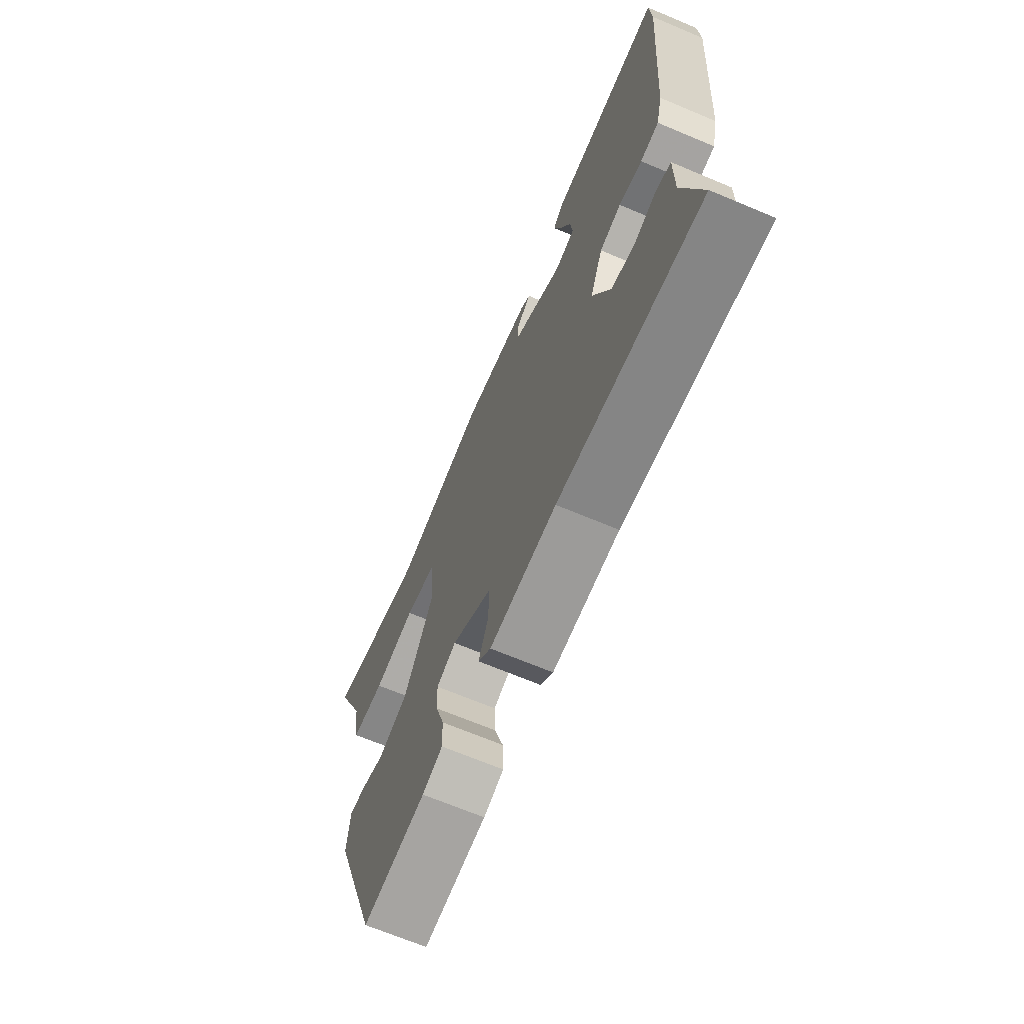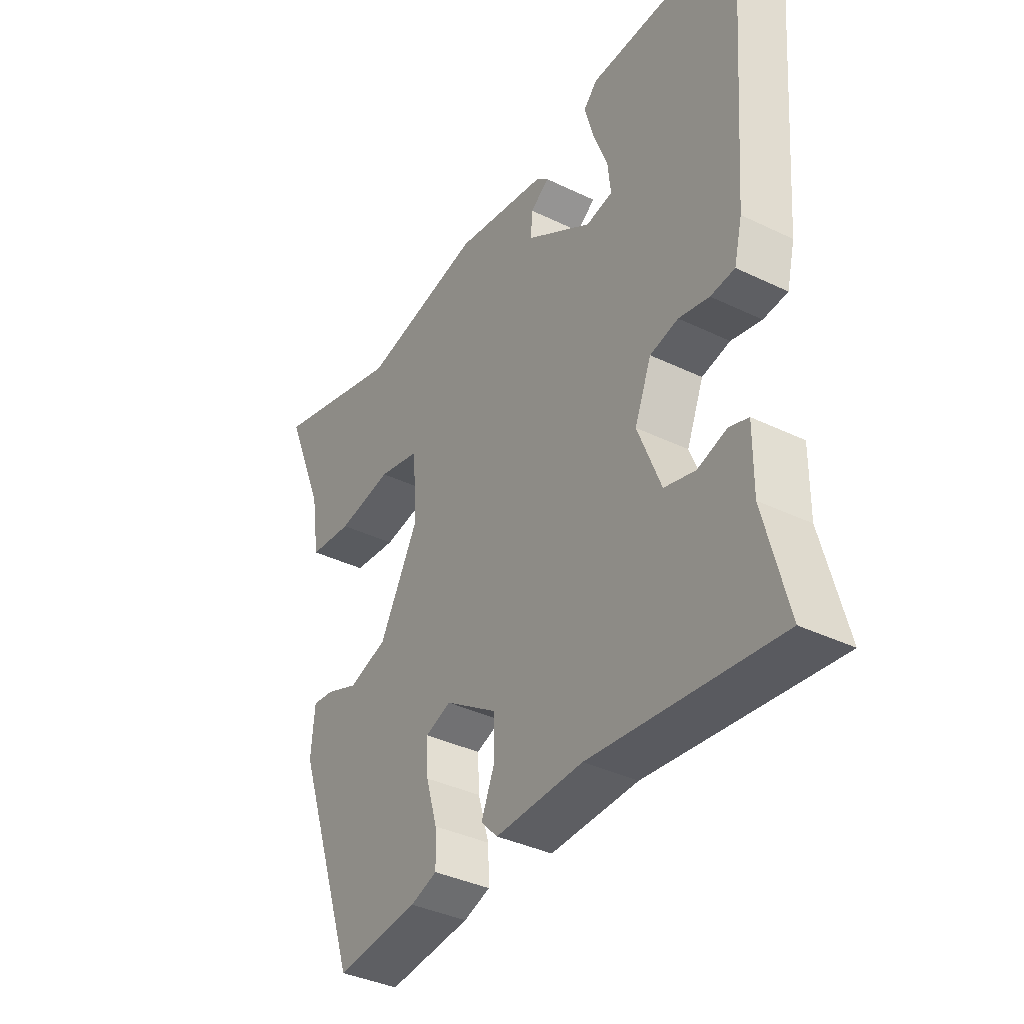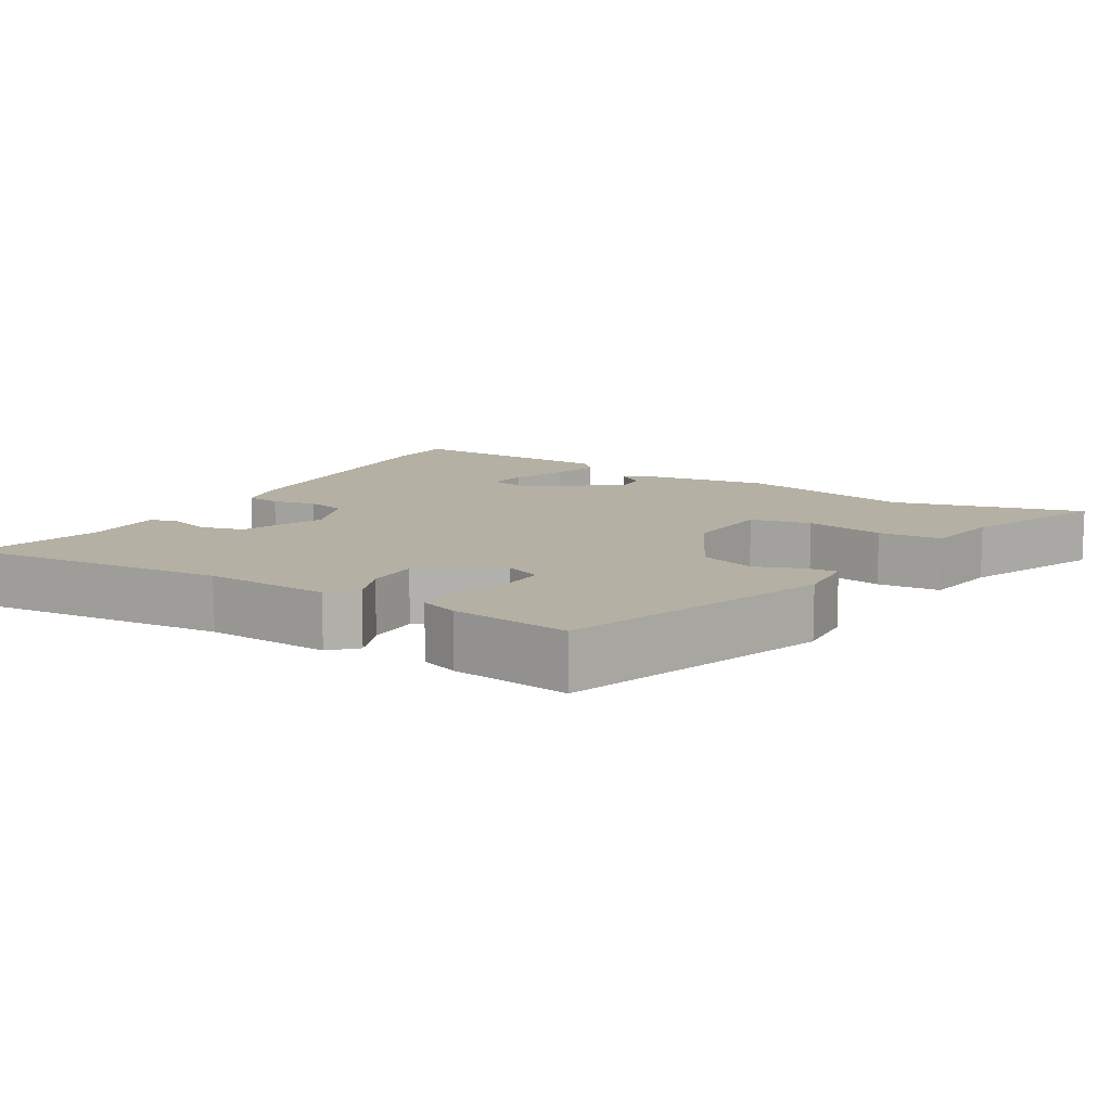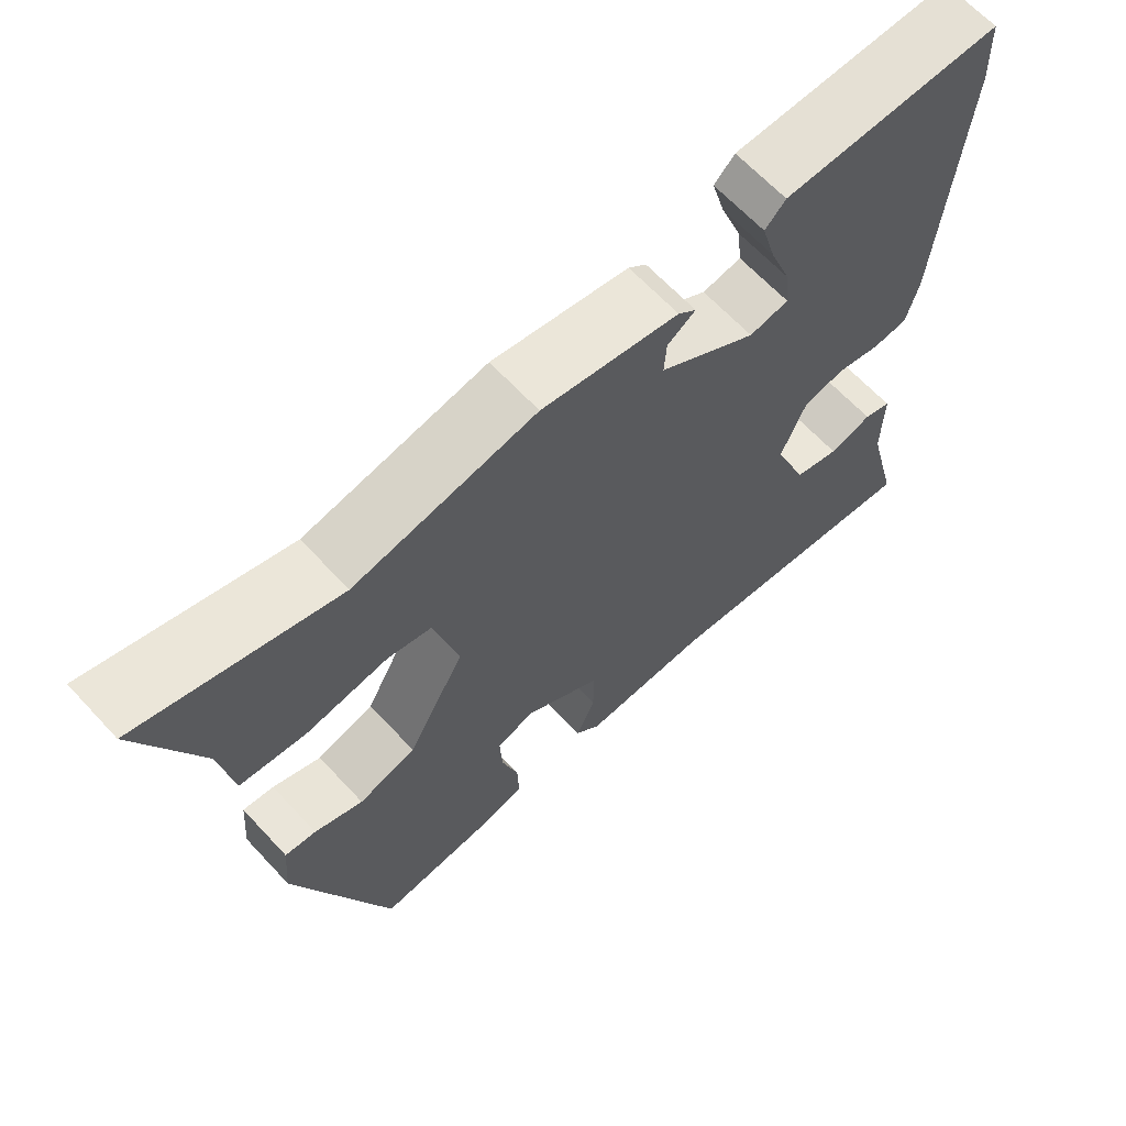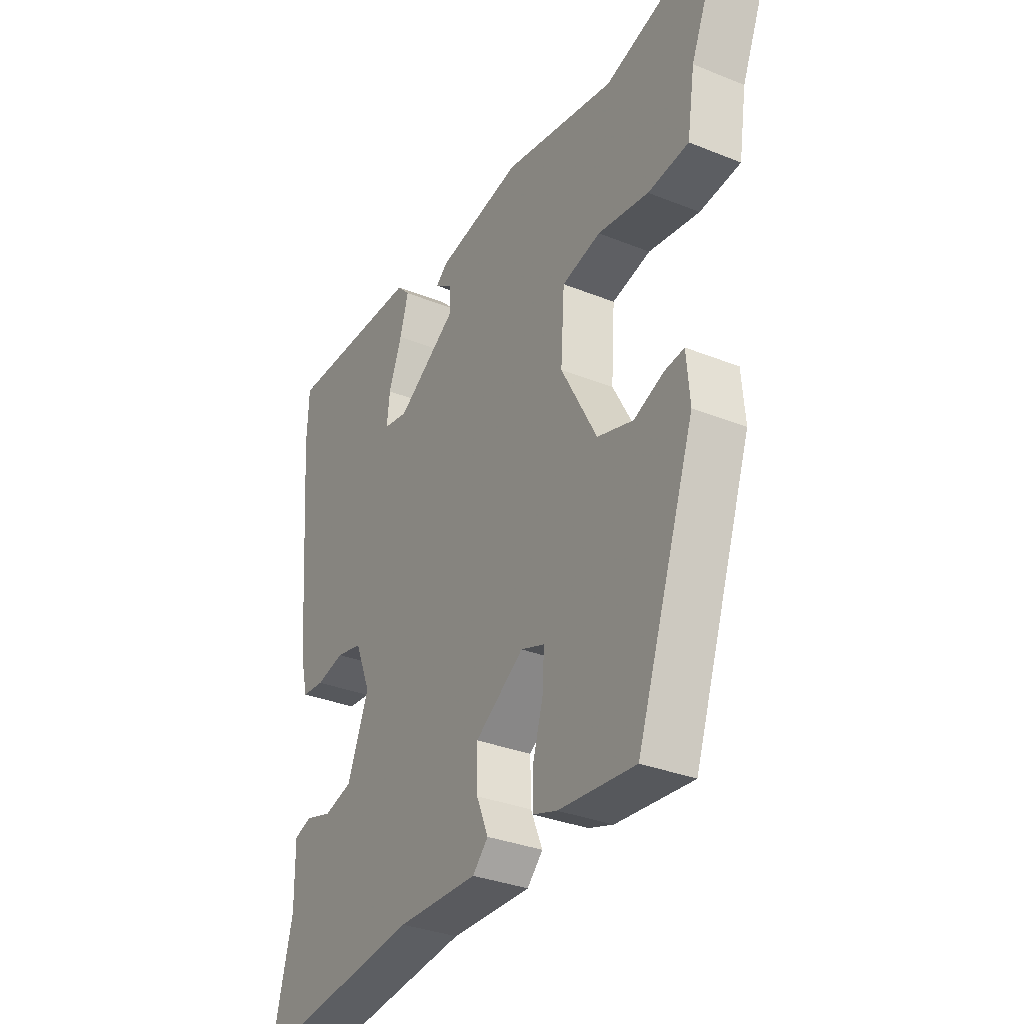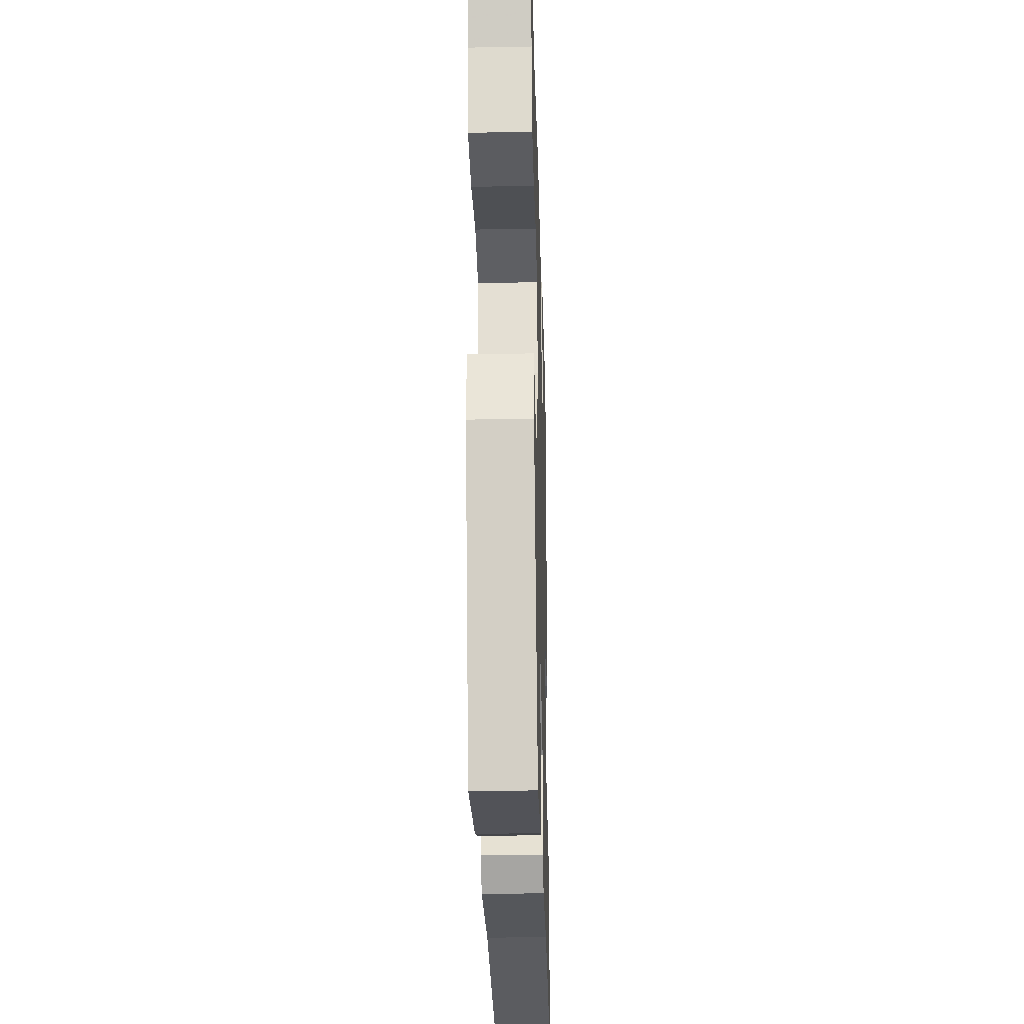
<metadata>
{"format":"obj","ext":"obj","renderer":"f3d","projection":"perspective","resolution":1024,"background":"white","views":[{"elev":-68.4,"azim":67.2,"up":"+Z"},{"elev":-37.8,"azim":58.4,"up":"+Z"},{"elev":11.5,"azim":-148.0,"up":"+Y"},{"elev":65.2,"azim":-42.9,"up":"+Z"},{"elev":-32.4,"azim":-119.4,"up":"+Z"},{"elev":-28.0,"azim":-88.4,"up":"+Z"}]}
</metadata>
<code>
v -0.609 0.07 0.532
v -0.351 0.07 0.456
v -0.113 0.07 0.501
v 0.068 0.07 0.467
v 0.092 0.07 0.446
v 0.055 0.07 0.421
v 0.052 0.07 0.375
v 0.181 0.07 0.291
v 0.233 0.07 0.3
v 0.227 0.07 0.355
v 0.199 0.07 0.429
v 0.181 0.07 0.493
v 0.208 0.07 0.521
v 0.499 0.07 0.524
v 0.503 0.07 0.433
v 0.474 0.07 0.059
v 0.458 0.07 -0.006
v 0.411 0.07 -0.01
v 0.352 0.07 0.004
v 0.297 0.07 -0.008
v 0.264 0.07 -0.089
v 0.309 0.07 -0.203
v 0.369 0.07 -0.22
v 0.426 0.07 -0.203
v 0.463 0.07 -0.216
v 0.462 0.07 -0.322
v 0.507 0.07 -0.498
v 0.145 0.07 -0.454
v -0.025 0.07 -0.458
v -0.058 0.07 -0.424
v -0.033 0.07 -0.364
v -0.032 0.07 -0.293
v -0.135 0.07 -0.224
v -0.185 0.07 -0.242
v -0.182 0.07 -0.303
v -0.16 0.07 -0.378
v -0.158 0.07 -0.438
v -0.21 0.07 -0.455
v -0.372 0.07 -0.47
v -0.495 0.07 -0.111
v -0.488 0.07 -0.028
v -0.447 0.07 -0.033
v -0.383 0.07 -0.059
v -0.307 0.07 -0.036
v -0.231 0.07 0.104
v -0.239 0.07 0.225
v -0.321 0.07 0.245
v -0.429 0.07 0.228
v -0.515 0.07 0.238
v -0.531 0.07 0.342
v -0.609 0 0.532
v -0.351 0 0.456
v -0.113 0 0.501
v 0.068 0 0.467
v 0.092 0 0.446
v 0.055 0 0.421
v 0.052 0 0.375
v 0.181 0 0.291
v 0.233 0 0.3
v 0.227 0 0.355
v 0.199 0 0.429
v 0.181 0 0.493
v 0.208 0 0.521
v 0.499 0 0.524
v 0.503 0 0.433
v 0.474 0 0.059
v 0.458 0 -0.006
v 0.411 0 -0.01
v 0.352 0 0.004
v 0.297 0 -0.008
v 0.264 0 -0.089
v 0.309 0 -0.203
v 0.369 0 -0.22
v 0.426 0 -0.203
v 0.463 0 -0.216
v 0.462 0 -0.322
v 0.507 0 -0.498
v 0.145 0 -0.454
v -0.025 0 -0.458
v -0.058 0 -0.424
v -0.033 0 -0.364
v -0.032 0 -0.293
v -0.135 0 -0.224
v -0.185 0 -0.242
v -0.182 0 -0.303
v -0.16 0 -0.378
v -0.158 0 -0.438
v -0.21 0 -0.455
v -0.372 0 -0.47
v -0.495 0 -0.111
v -0.488 0 -0.028
v -0.447 0 -0.033
v -0.383 0 -0.059
v -0.307 0 -0.036
v -0.231 0 0.104
v -0.239 0 0.225
v -0.321 0 0.245
v -0.429 0 0.228
v -0.515 0 0.238
v -0.531 0 0.342
f 47 48 49 50
f 50 1 2
f 47 50 2
f 46 47 2
f 41 42 43
f 40 41 43
f 39 40 43
f 38 39 43
f 37 38 43
f 36 37 43
f 35 36 43
f 34 35 43 44
f 33 34 44 45
f 28 29 30 31
f 28 31 32
f 27 28 32
f 26 27 32
f 23 24 25 26
f 26 32 33
f 23 26 33
f 22 23 33
f 17 18 19
f 16 17 19
f 15 16 19
f 14 15 19
f 13 14 19
f 12 13 19
f 10 11 12
f 10 12 19
f 9 10 19 20
f 4 5 6
f 3 4 6
f 2 3 6
f 46 2 6
f 46 6 7
f 45 46 7
f 33 45 7
f 22 33 7
f 21 22 7
f 8 9 20 21
f 7 8 21
f 100 99 98 97
f 52 51 100
f 52 100 97
f 52 97 96
f 93 92 91
f 93 91 90
f 93 90 89
f 93 89 88
f 93 88 87
f 93 87 86
f 93 86 85
f 94 93 85 84
f 95 94 84 83
f 81 80 79 78
f 82 81 78
f 82 78 77
f 82 77 76
f 76 75 74 73
f 83 82 76
f 83 76 73
f 83 73 72
f 69 68 67
f 69 67 66
f 69 66 65
f 69 65 64
f 69 64 63
f 69 63 62
f 62 61 60
f 69 62 60
f 70 69 60 59
f 56 55 54
f 56 54 53
f 56 53 52
f 56 52 96
f 57 56 96
f 57 96 95
f 57 95 83
f 57 83 72
f 57 72 71
f 71 70 59 58
f 71 58 57
f 1 51 52 2
f 2 52 53 3
f 3 53 54 4
f 4 54 55 5
f 5 55 56 6
f 6 56 57 7
f 7 57 58 8
f 8 58 59 9
f 9 59 60 10
f 10 60 61 11
f 11 61 62 12
f 12 62 63 13
f 13 63 64 14
f 14 64 65 15
f 15 65 66 16
f 16 66 67 17
f 17 67 68 18
f 18 68 69 19
f 19 69 70 20
f 20 70 71 21
f 21 71 72 22
f 22 72 73 23
f 23 73 74 24
f 24 74 75 25
f 25 75 76 26
f 26 76 77 27
f 27 77 78 28
f 28 78 79 29
f 29 79 80 30
f 30 80 81 31
f 31 81 82 32
f 32 82 83 33
f 33 83 84 34
f 34 84 85 35
f 35 85 86 36
f 36 86 87 37
f 37 87 88 38
f 38 88 89 39
f 39 89 90 40
f 40 90 91 41
f 41 91 92 42
f 42 92 93 43
f 43 93 94 44
f 44 94 95 45
f 45 95 96 46
f 46 96 97 47
f 47 97 98 48
f 48 98 99 49
f 49 99 100 50
f 50 100 51 1

</code>
